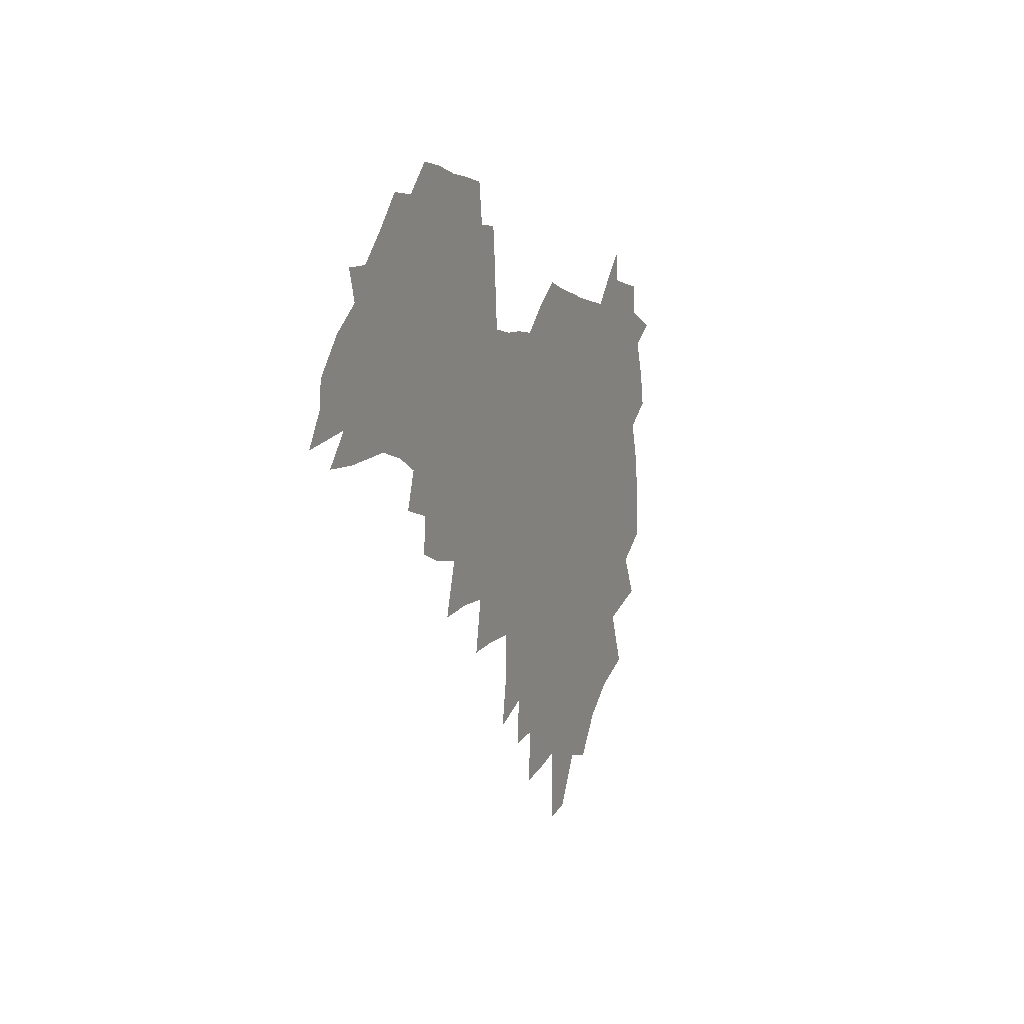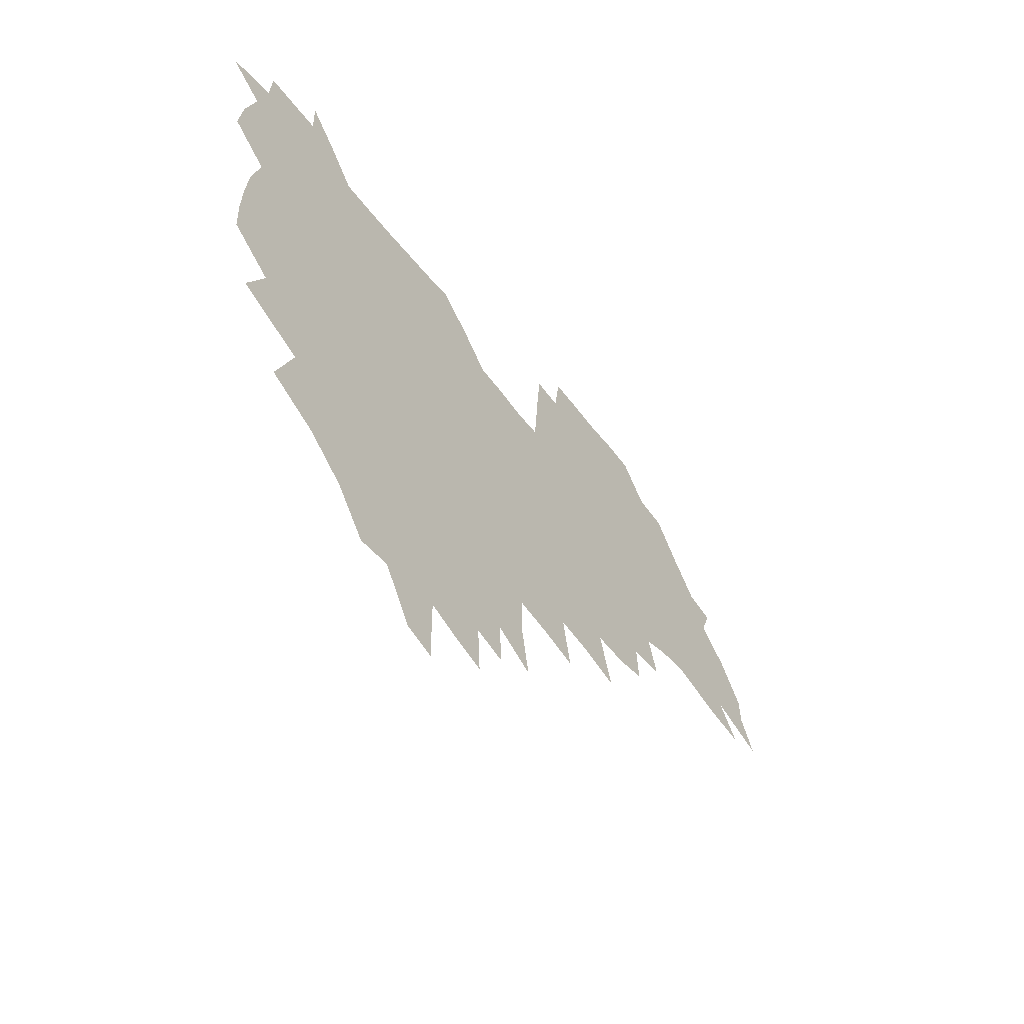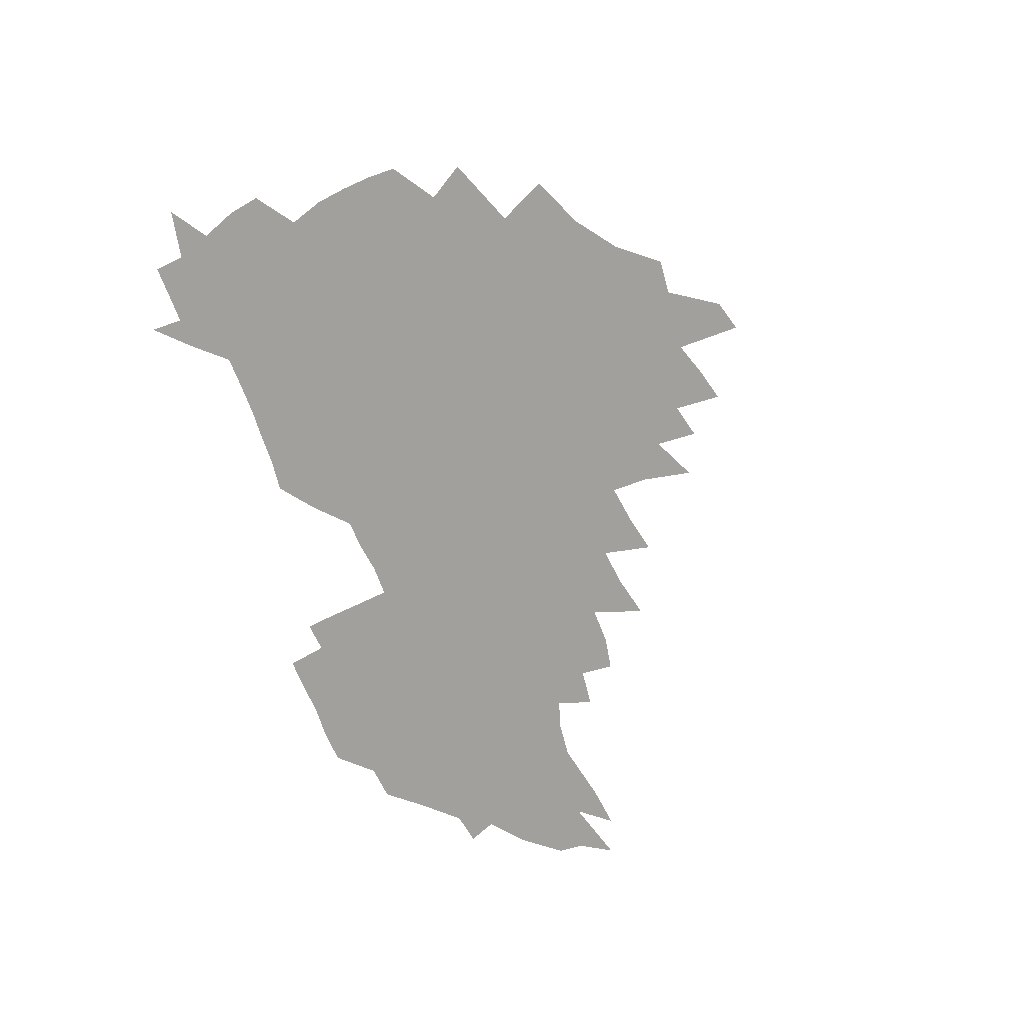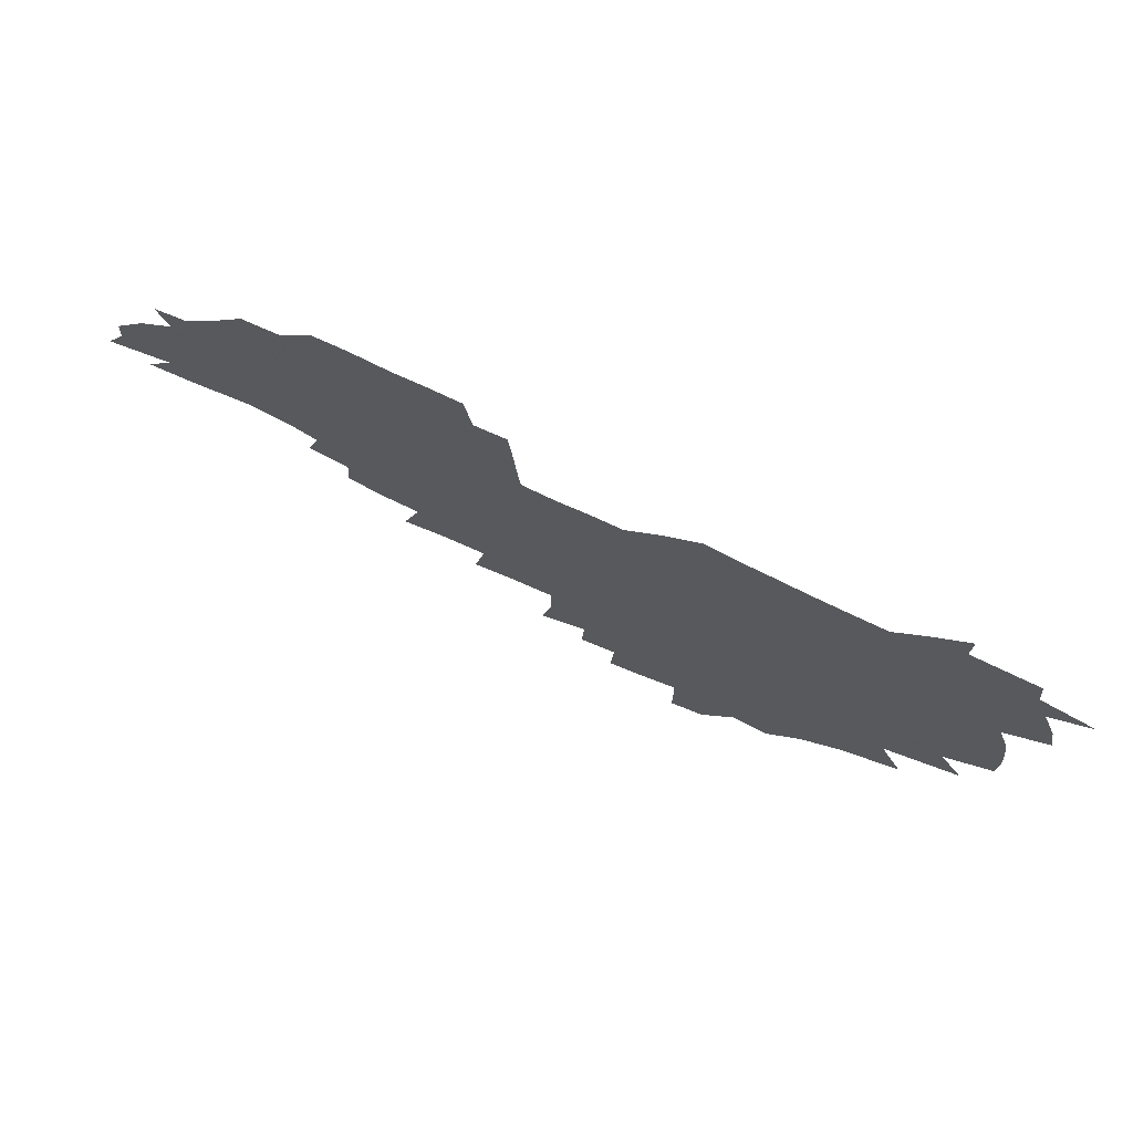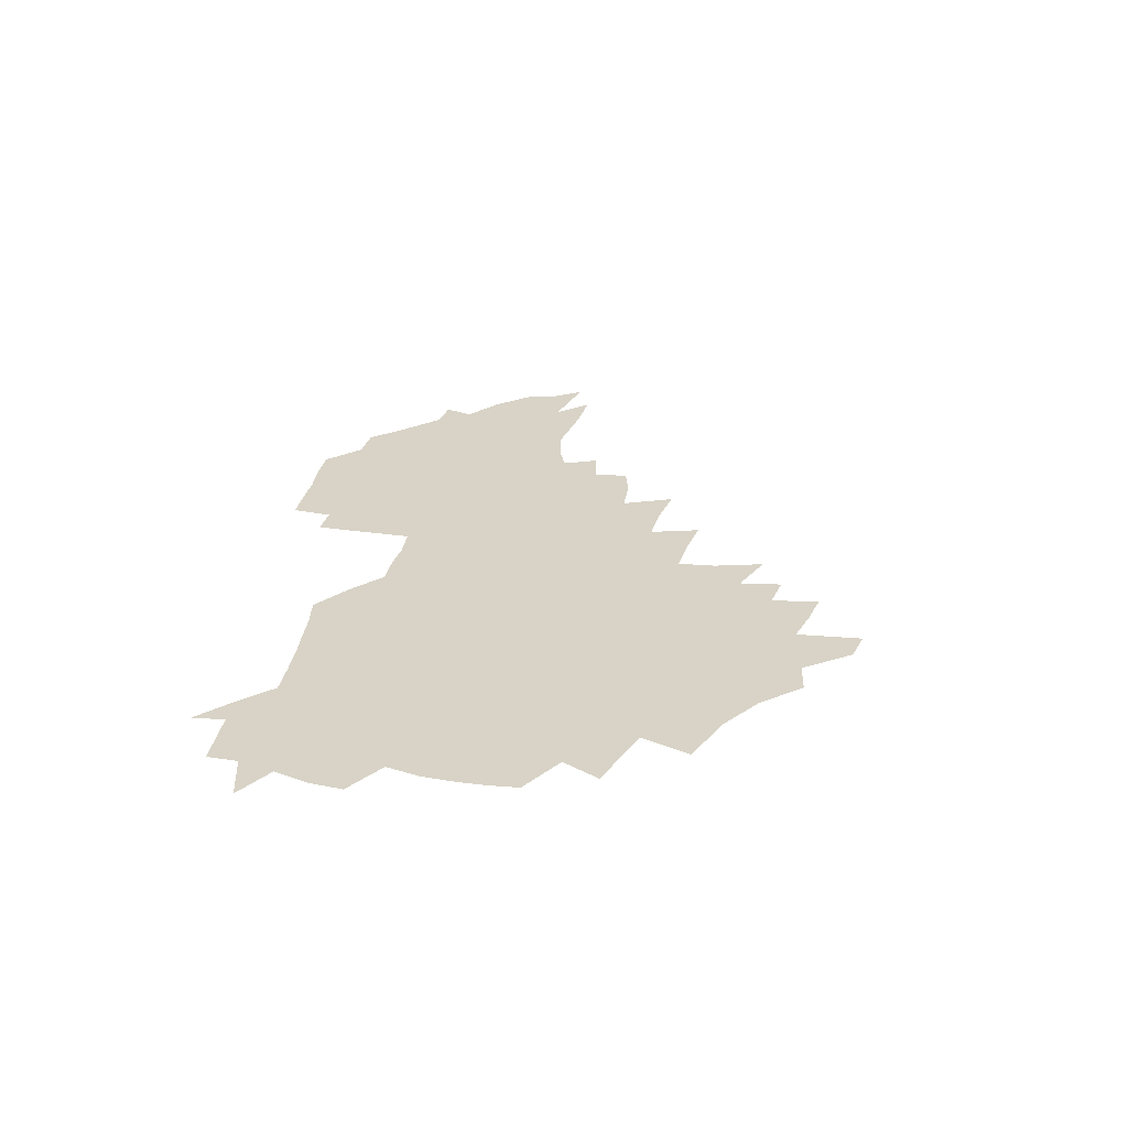
<metadata>
{"format":"obj","ext":"obj","renderer":"f3d","projection":"perspective","resolution":1024,"background":"white","views":[{"elev":-1.5,"azim":110.5,"up":"+Y"},{"elev":-51.0,"azim":-54.3,"up":"+Y"},{"elev":-71.6,"azim":-69.8,"up":"+Z"},{"elev":73.6,"azim":-154.0,"up":"+Y"},{"elev":28.1,"azim":-82.8,"up":"+Z"}]}
</metadata>
<code>
v 206.1 264.6 0
v 214.4 221.8 0
v 217 236.5 0
v 223.3 252.7 0
v 228.9 268.9 0
v 230.3 282.9 0
v 224.5 151.8 0
v 224.3 165.3 0
v 225.3 179.1 0
v 227.2 193.2 0
v 232.3 208.6 0
v 235.2 223.6 0
v 236.4 238.2 0
v 239.4 253.4 0
v 242.6 268.5 0
v 244.2 282.6 0
v 234.6 121.3 0
v 244.9 137.9 0
v 248.8 152.5 0
v 249.4 166.3 0
v 247.6 180.2 0
v 247.9 194.5 0
v 248.9 208.8 0
v 252.8 224.1 0
v 252.7 238.5 0
v 253.9 253.1 0
v 255.7 267.5 0
v 258.7 282.5 0
v 258.5 297.4 0
v 256.7 86.08 0
v 267.1 108.1 0
v 268.4 123.8 0
v 275 140 0
v 278 154 0
v 273.8 167.4 0
v 269.2 181.1 0
v 265.3 195.1 0
v 267.5 209.6 0
v 269.2 224.2 0
v 269.4 238.6 0
v 270.5 253.2 0
v 272.1 267.8 0
v 273.3 282.2 0
v 281.2 74.66 0
v 287.7 95.37 0
v 288.4 110.6 0
v 289.9 125.8 0
v 292.6 141 0
v 292 154.4 0
v 293.8 168.1 0
v 289.4 181.8 0
v 286.1 195.8 0
v 285.3 209.9 0
v 283.8 224.2 0
v 284.8 238.4 0
v 285.1 252.8 0
v 286.4 267.1 0
v 300 60.32 0
v 303.5 81.14 0
v 303.2 95.84 0
v 304.7 111.8 0
v 306.1 126.8 0
v 308 141.7 0
v 307.2 154.9 0
v 308.9 168.7 0
v 308.6 181.9 0
v 304.9 195.9 0
v 304.2 209.7 0
v 302.8 223.9 0
v 301.3 238.2 0
v 301.5 252.5 0
v 301.5 266.6 0
v 315.1 41.43 0
v 317.7 65.1 0
v 318.5 81.94 0
v 318.9 97.33 0
v 319.6 112.4 0
v 320.7 127.3 0
v 322.8 142.9 0
v 323.7 156.4 0
v 322.7 169.1 0
v 322.5 182.5 0
v 322.2 195.9 0
v 320.7 209.7 0
v 320.8 223.4 0
v 318.6 237.8 0
v 317.4 252.2 0
v 316.7 266.5 0
v 331.4 42.81 0
v 332.9 67.04 0
v 333.4 83.41 0
v 333.5 98.12 0
v 335 114.6 0
v 335.2 128.4 0
v 335.6 142 0
v 335.9 155.9 0
v 337 170 0
v 336.6 182.8 0
v 336.1 196 0
v 334.9 209.8 0
v 334.4 223.7 0
v 333.8 237.7 0
v 333.1 251.8 0
v 331.1 267.2 0
v 346 20.33 0
v 346.5 47.2 0
v 346.9 66.5 0
v 347.3 83.82 0
v 347.5 98.19 0
v 348.2 114.3 0
v 348.4 127.3 0
v 348.9 142.1 0
v 349.3 156.5 0
v 349.5 170.2 0
v 349.5 182.9 0
v 349 196.4 0
v 348.6 210 0
v 347.8 224 0
v 348 237.8 0
v 347.1 252 0
v 345.7 267.5 0
v 360.7 16.11 0
v 360.7 46.01 0
v 361.3 62.65 0
v 361.1 82.02 0
v 361.3 98.01 0
v 361.5 113.1 0
v 361.9 127.5 0
v 362.2 141.6 0
v 362.5 155.6 0
v 362.7 169.3 0
v 362.5 183 0
v 362.4 196.6 0
v 362.2 210.3 0
v 362.1 224.1 0
v 361.6 238.5 0
v 360.8 253 0
v 360 269 0
v 361 286 0
v 376.6 40.5 0
v 375.8 61.19 0
v 375 81.82 0
v 375.3 96.28 0
v 375.5 111.2 0
v 375.5 126.4 0
v 376.2 140.1 0
v 376.3 154.5 0
v 375.9 169.5 0
v 375.9 183 0
v 375.9 196.6 0
v 375.8 210.5 0
v 375.8 224.5 0
v 376.3 240.4 0
v 376.2 256.2 0
v 392.4 36.2 0
v 391 58.07 0
v 389.8 78.15 0
v 389.7 94.26 0
v 389.7 109.8 0
v 389.9 124.5 0
v 390.8 138.5 0
v 390.7 153 0
v 389.3 169.3 0
v 389.3 183 0
v 389.6 196.6 0
v 389.7 210.5 0
v 389.9 224.7 0
v 391.1 241.7 0
v 407.1 54.07 0
v 405.9 73.45 0
v 404.4 92.12 0
v 405.5 106.8 0
v 405.5 122 0
v 406 136.7 0
v 405.4 152.2 0
v 404.7 167.4 0
v 403.9 182.2 0
v 403.5 196.5 0
v 403.5 210.4 0
v 403.8 224.2 0
v 405.3 241 0
v 426.4 63.39 0
v 421.9 86.47 0
v 421.9 103.6 0
v 423.3 118.3 0
v 421.1 136.1 0
v 420.7 151 0
v 419.2 167.1 0
v 418.3 181.8 0
v 417.4 196.5 0
v 417.4 210.3 0
v 417.9 224.3 0
v 419.3 238.9 0
v 440.5 100.9 0
v 438.1 119.7 0
v 437.4 134.7 0
v 435.7 150.8 0
v 433.7 167.2 0
v 433.1 181.4 0
v 431.2 196.7 0
v 432.2 210.4 0
v 432 224.1 0
v 433.7 238.9 0
v 435.1 253.3 0
v 436.6 270.2 0
v 438.2 284.1 0
v 458.4 96.88 0
v 453.6 119.7 0
v 452.3 135.6 0
v 450.3 151.7 0
v 448.5 167.2 0
v 447.4 181.8 0
v 446 196.4 0
v 446.6 210.1 0
v 445.8 224 0
v 447.3 238.1 0
v 448.7 252.6 0
v 450.5 268.2 0
v 452 282.7 0
v 455 300.9 0
v 471.8 117.4 0
v 467.6 136.4 0
v 465.3 152.3 0
v 462.5 168.5 0
v 461.6 182.6 0
v 461.5 196.5 0
v 460.2 210.6 0
v 458.7 223.8 0
v 462.5 238.9 0
v 464.2 253.5 0
v 464.6 267.5 0
v 466.3 282.4 0
v 469.8 300.5 0
v 491.6 112.7 0
v 483.8 136.4 0
v 480.7 153 0
v 479.2 167.9 0
v 476.9 182.8 0
v 476.7 196.8 0
v 476.4 210.8 0
v 476.3 224.8 0
v 478.1 239.3 0
v 478.4 253.3 0
v 480.2 268.1 0
v 482.1 283.2 0
v 484.6 299.3 0
v 501.3 136 0
v 497.1 153.6 0
v 494 169.1 0
v 492.2 183.4 0
v 491.6 197.3 0
v 491.9 211.1 0
v 491.9 225 0
v 492.9 239.2 0
v 494 253.4 0
v 497 268.8 0
v 497.5 283.1 0
v 500.9 300 0
v 516.5 138.7 0
v 515.2 154.3 0
v 510.4 170.2 0
v 508.5 184.2 0
v 505 198.3 0
v 505.3 211.2 0
v 507.8 225.4 0
v 507.7 239 0
v 509.1 253.1 0
v 512.6 268.5 0
v 511.8 282.4 0
v 516.3 299 0
v 532.9 156.1 0
v 527.4 172.4 0
v 524.4 185.5 0
v 523.6 198.6 0
v 521.4 211.9 0
v 522.3 225.2 0
v 521.5 238.8 0
v 523.4 252.4 0
v 526.5 267.5 0
v 530.6 283.2 0
v 540.8 176.5 0
v 538.8 187.4 0
v 537.6 199.6 0
v 536.2 212.3 0
v 535.9 225.1 0
v 540.2 238.7 0
v 539.8 252.2 0
v 542.7 266.4 0
v 546.7 281.5 0
v 557.4 178.1 0
v 554.3 189 0
v 552.2 200.3 0
v 551.5 212.2 0
v 553 224.6 0
v 555.9 237.6 0
v 557.2 251 0
v 560.2 264.9 0
v 586.2 171.8 0
v 570.2 188.9 0
v 568.1 200.1 0
v 567.7 211.5 0
v 569.6 223.3 0
v 569.7 236 0
v 574.7 248.9 0
v 605.7 169.3 0
v 593.6 184.5 0
v 587.2 198 0
v 583.8 210.2 0
v 583.8 221.5 0
v 584.2 233.2 0
v 589.4 246 0
v 623.2 175.5 0
v 614.5 190.5 0
v 613.7 202.2 0
v 599.8 220 0
f 4 5 1
f 11 12 2
f 2 12 3
f 12 13 3
f 3 13 4
f 13 14 4
f 4 14 5
f 14 15 5
f 5 15 6
f 15 16 6
f 18 19 7
f 7 19 8
f 19 20 8
f 8 20 9
f 20 21 9
f 9 21 10
f 21 22 10
f 10 22 11
f 22 23 11
f 11 23 12
f 23 24 12
f 12 24 13
f 24 25 13
f 13 25 14
f 25 26 14
f 14 26 15
f 26 27 15
f 15 27 16
f 27 28 16
f 31 32 17
f 17 32 18
f 32 33 18
f 18 33 19
f 33 34 19
f 19 34 20
f 34 35 20
f 20 35 21
f 35 36 21
f 21 36 22
f 36 37 22
f 22 37 23
f 37 38 23
f 23 38 24
f 38 39 24
f 24 39 25
f 39 40 25
f 25 40 26
f 40 41 26
f 26 41 27
f 41 42 27
f 27 42 28
f 42 43 28
f 28 43 29
f 44 45 30
f 30 45 31
f 45 46 31
f 31 46 32
f 46 47 32
f 32 47 33
f 47 48 33
f 33 48 34
f 48 49 34
f 34 49 35
f 49 50 35
f 35 50 36
f 50 51 36
f 36 51 37
f 51 52 37
f 37 52 38
f 52 53 38
f 38 53 39
f 53 54 39
f 39 54 40
f 54 55 40
f 40 55 41
f 55 56 41
f 41 56 42
f 56 57 42
f 42 57 43
f 58 59 44
f 44 59 45
f 59 60 45
f 45 60 46
f 60 61 46
f 46 61 47
f 61 62 47
f 47 62 48
f 62 63 48
f 48 63 49
f 63 64 49
f 49 64 50
f 64 65 50
f 50 65 51
f 65 66 51
f 51 66 52
f 66 67 52
f 52 67 53
f 67 68 53
f 53 68 54
f 68 69 54
f 54 69 55
f 69 70 55
f 55 70 56
f 70 71 56
f 56 71 57
f 71 72 57
f 73 74 58
f 58 74 59
f 74 75 59
f 59 75 60
f 75 76 60
f 60 76 61
f 76 77 61
f 61 77 62
f 77 78 62
f 62 78 63
f 78 79 63
f 63 79 64
f 79 80 64
f 64 80 65
f 80 81 65
f 65 81 66
f 81 82 66
f 66 82 67
f 82 83 67
f 67 83 68
f 83 84 68
f 68 84 69
f 84 85 69
f 69 85 70
f 85 86 70
f 70 86 71
f 86 87 71
f 71 87 72
f 87 88 72
f 73 89 74
f 89 90 74
f 74 90 75
f 90 91 75
f 75 91 76
f 91 92 76
f 76 92 77
f 92 93 77
f 77 93 78
f 93 94 78
f 78 94 79
f 94 95 79
f 79 95 80
f 95 96 80
f 80 96 81
f 96 97 81
f 81 97 82
f 97 98 82
f 82 98 83
f 98 99 83
f 83 99 84
f 99 100 84
f 84 100 85
f 100 101 85
f 85 101 86
f 101 102 86
f 86 102 87
f 102 103 87
f 87 103 88
f 103 104 88
f 105 106 89
f 89 106 90
f 106 107 90
f 90 107 91
f 107 108 91
f 91 108 92
f 108 109 92
f 92 109 93
f 109 110 93
f 93 110 94
f 110 111 94
f 94 111 95
f 111 112 95
f 95 112 96
f 112 113 96
f 96 113 97
f 113 114 97
f 97 114 98
f 114 115 98
f 98 115 99
f 115 116 99
f 99 116 100
f 116 117 100
f 100 117 101
f 117 118 101
f 101 118 102
f 118 119 102
f 102 119 103
f 119 120 103
f 103 120 104
f 120 121 104
f 105 122 106
f 122 123 106
f 106 123 107
f 123 124 107
f 107 124 108
f 124 125 108
f 108 125 109
f 125 126 109
f 109 126 110
f 126 127 110
f 110 127 111
f 127 128 111
f 111 128 112
f 128 129 112
f 112 129 113
f 129 130 113
f 113 130 114
f 130 131 114
f 114 131 115
f 131 132 115
f 115 132 116
f 132 133 116
f 116 133 117
f 133 134 117
f 117 134 118
f 134 135 118
f 118 135 119
f 135 136 119
f 119 136 120
f 136 137 120
f 120 137 121
f 137 138 121
f 123 140 124
f 140 141 124
f 124 141 125
f 141 142 125
f 125 142 126
f 142 143 126
f 126 143 127
f 143 144 127
f 127 144 128
f 144 145 128
f 128 145 129
f 145 146 129
f 129 146 130
f 146 147 130
f 130 147 131
f 147 148 131
f 131 148 132
f 148 149 132
f 132 149 133
f 149 150 133
f 133 150 134
f 150 151 134
f 134 151 135
f 151 152 135
f 135 152 136
f 152 153 136
f 136 153 137
f 153 154 137
f 137 154 138
f 140 155 141
f 155 156 141
f 141 156 142
f 156 157 142
f 142 157 143
f 157 158 143
f 143 158 144
f 158 159 144
f 144 159 145
f 159 160 145
f 145 160 146
f 160 161 146
f 146 161 147
f 161 162 147
f 147 162 148
f 162 163 148
f 148 163 149
f 163 164 149
f 149 164 150
f 164 165 150
f 150 165 151
f 165 166 151
f 151 166 152
f 166 167 152
f 152 167 153
f 167 168 153
f 153 168 154
f 156 169 157
f 169 170 157
f 157 170 158
f 170 171 158
f 158 171 159
f 171 172 159
f 159 172 160
f 172 173 160
f 160 173 161
f 173 174 161
f 161 174 162
f 174 175 162
f 162 175 163
f 175 176 163
f 163 176 164
f 176 177 164
f 164 177 165
f 177 178 165
f 165 178 166
f 178 179 166
f 166 179 167
f 179 180 167
f 167 180 168
f 180 181 168
f 170 182 171
f 182 183 171
f 171 183 172
f 183 184 172
f 172 184 173
f 184 185 173
f 173 185 174
f 185 186 174
f 174 186 175
f 186 187 175
f 175 187 176
f 187 188 176
f 176 188 177
f 188 189 177
f 177 189 178
f 189 190 178
f 178 190 179
f 190 191 179
f 179 191 180
f 191 192 180
f 180 192 181
f 192 193 181
f 184 194 185
f 194 195 185
f 185 195 186
f 195 196 186
f 186 196 187
f 196 197 187
f 187 197 188
f 197 198 188
f 188 198 189
f 198 199 189
f 189 199 190
f 199 200 190
f 190 200 191
f 200 201 191
f 191 201 192
f 201 202 192
f 192 202 193
f 202 203 193
f 194 207 195
f 207 208 195
f 195 208 196
f 208 209 196
f 196 209 197
f 209 210 197
f 197 210 198
f 210 211 198
f 198 211 199
f 211 212 199
f 199 212 200
f 212 213 200
f 200 213 201
f 213 214 201
f 201 214 202
f 214 215 202
f 202 215 203
f 215 216 203
f 203 216 204
f 216 217 204
f 204 217 205
f 217 218 205
f 205 218 206
f 218 219 206
f 208 221 209
f 221 222 209
f 209 222 210
f 222 223 210
f 210 223 211
f 223 224 211
f 211 224 212
f 224 225 212
f 212 225 213
f 225 226 213
f 213 226 214
f 226 227 214
f 214 227 215
f 227 228 215
f 215 228 216
f 228 229 216
f 216 229 217
f 229 230 217
f 217 230 218
f 230 231 218
f 218 231 219
f 231 232 219
f 219 232 220
f 232 233 220
f 221 234 222
f 234 235 222
f 222 235 223
f 235 236 223
f 223 236 224
f 236 237 224
f 224 237 225
f 237 238 225
f 225 238 226
f 238 239 226
f 226 239 227
f 239 240 227
f 227 240 228
f 240 241 228
f 228 241 229
f 241 242 229
f 229 242 230
f 242 243 230
f 230 243 231
f 243 244 231
f 231 244 232
f 244 245 232
f 232 245 233
f 245 246 233
f 235 247 236
f 247 248 236
f 236 248 237
f 248 249 237
f 237 249 238
f 249 250 238
f 238 250 239
f 250 251 239
f 239 251 240
f 251 252 240
f 240 252 241
f 252 253 241
f 241 253 242
f 253 254 242
f 242 254 243
f 254 255 243
f 243 255 244
f 255 256 244
f 244 256 245
f 256 257 245
f 245 257 246
f 257 258 246
f 247 259 248
f 259 260 248
f 248 260 249
f 260 261 249
f 249 261 250
f 261 262 250
f 250 262 251
f 262 263 251
f 251 263 252
f 263 264 252
f 252 264 253
f 264 265 253
f 253 265 254
f 265 266 254
f 254 266 255
f 266 267 255
f 255 267 256
f 267 268 256
f 256 268 257
f 268 269 257
f 257 269 258
f 269 270 258
f 260 271 261
f 271 272 261
f 261 272 262
f 272 273 262
f 262 273 263
f 273 274 263
f 263 274 264
f 274 275 264
f 264 275 265
f 275 276 265
f 265 276 266
f 276 277 266
f 266 277 267
f 277 278 267
f 267 278 268
f 278 279 268
f 268 279 269
f 279 280 269
f 269 280 270
f 272 281 273
f 281 282 273
f 273 282 274
f 282 283 274
f 274 283 275
f 283 284 275
f 275 284 276
f 284 285 276
f 276 285 277
f 285 286 277
f 277 286 278
f 286 287 278
f 278 287 279
f 287 288 279
f 279 288 280
f 288 289 280
f 281 290 282
f 290 291 282
f 282 291 283
f 291 292 283
f 283 292 284
f 292 293 284
f 284 293 285
f 293 294 285
f 285 294 286
f 294 295 286
f 286 295 287
f 295 296 287
f 287 296 288
f 296 297 288
f 288 297 289
f 290 298 291
f 298 299 291
f 291 299 292
f 299 300 292
f 292 300 293
f 300 301 293
f 293 301 294
f 301 302 294
f 294 302 295
f 302 303 295
f 295 303 296
f 303 304 296
f 296 304 297
f 298 305 299
f 305 306 299
f 299 306 300
f 306 307 300
f 300 307 301
f 307 308 301
f 301 308 302
f 308 309 302
f 302 309 303
f 309 310 303
f 303 310 304
f 310 311 304
f 306 312 307
f 312 313 307
f 307 313 308
f 313 314 308
f 308 314 309
f 314 315 309
f 309 315 310

</code>
